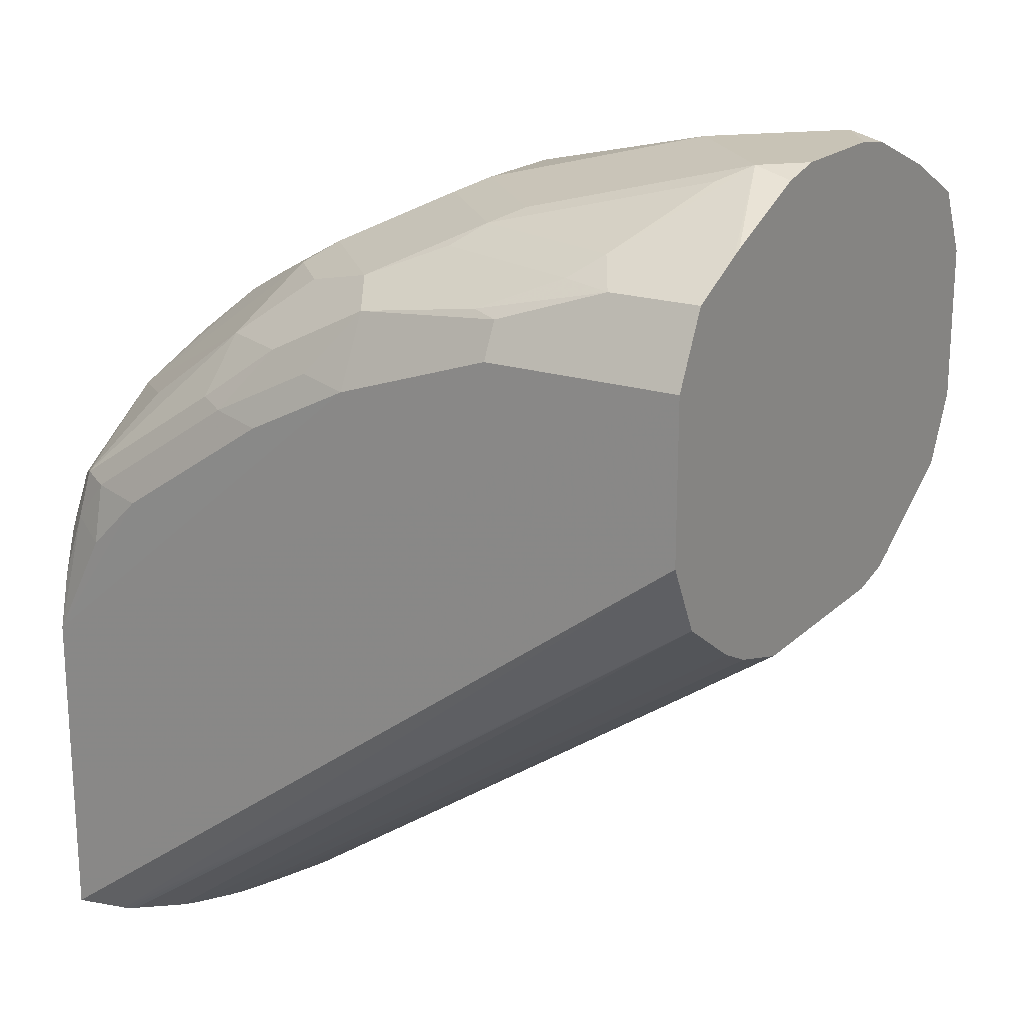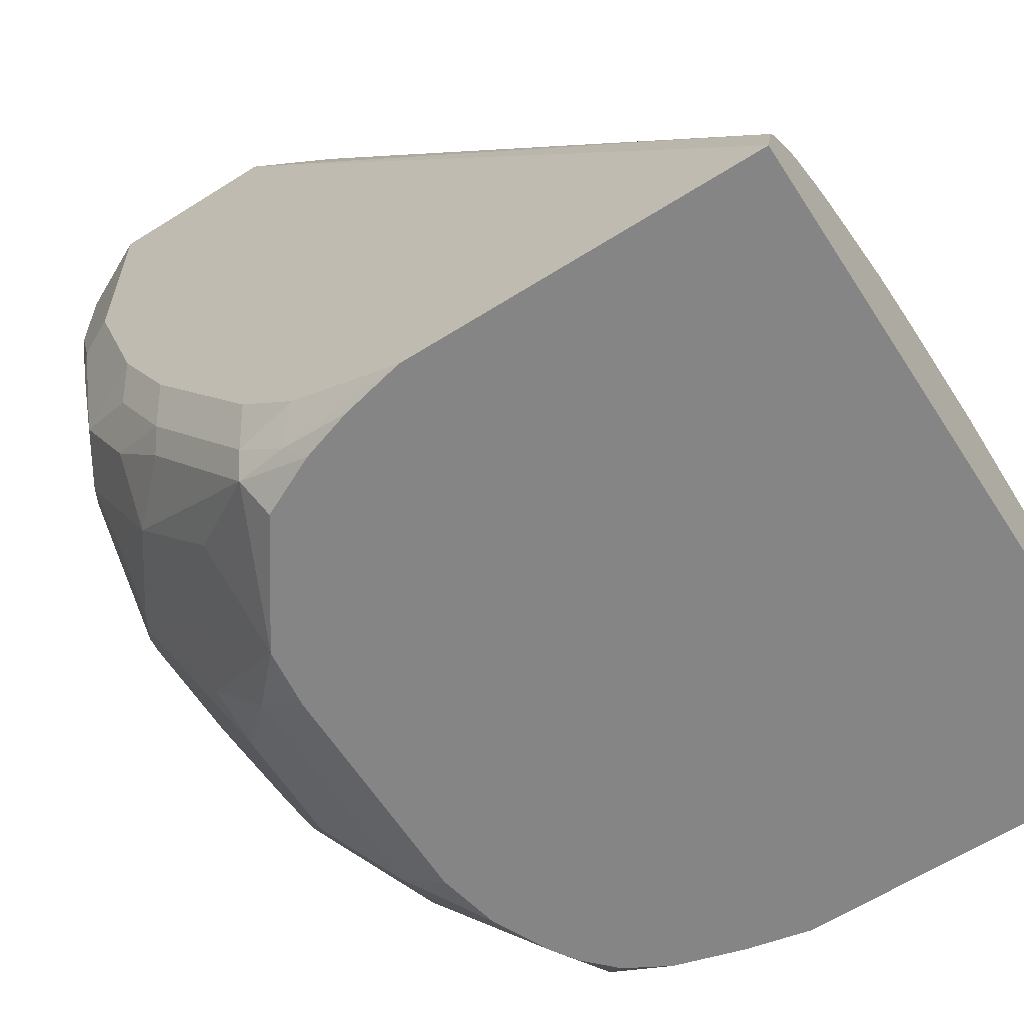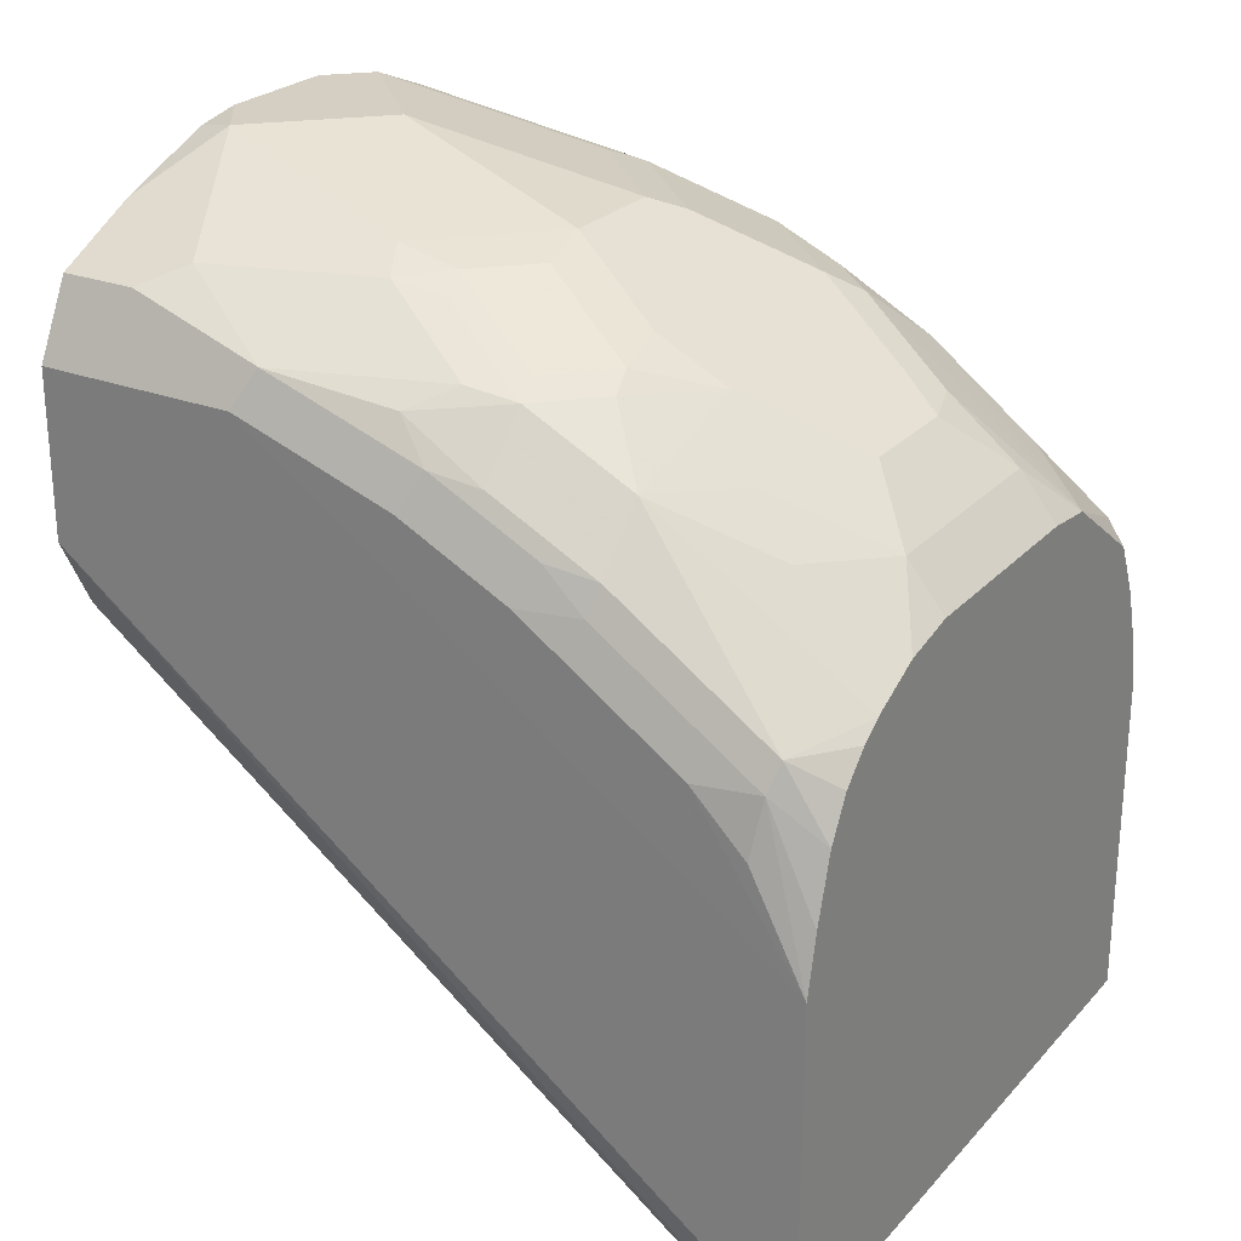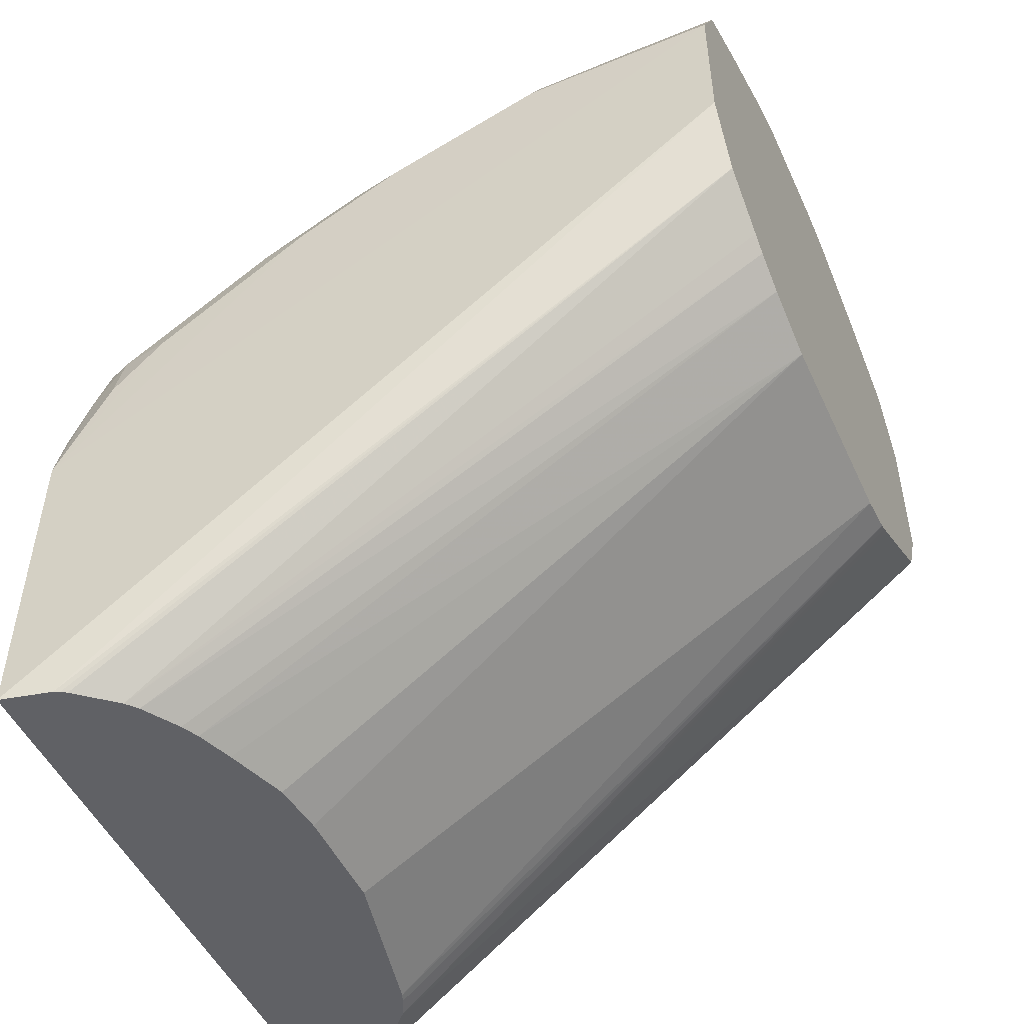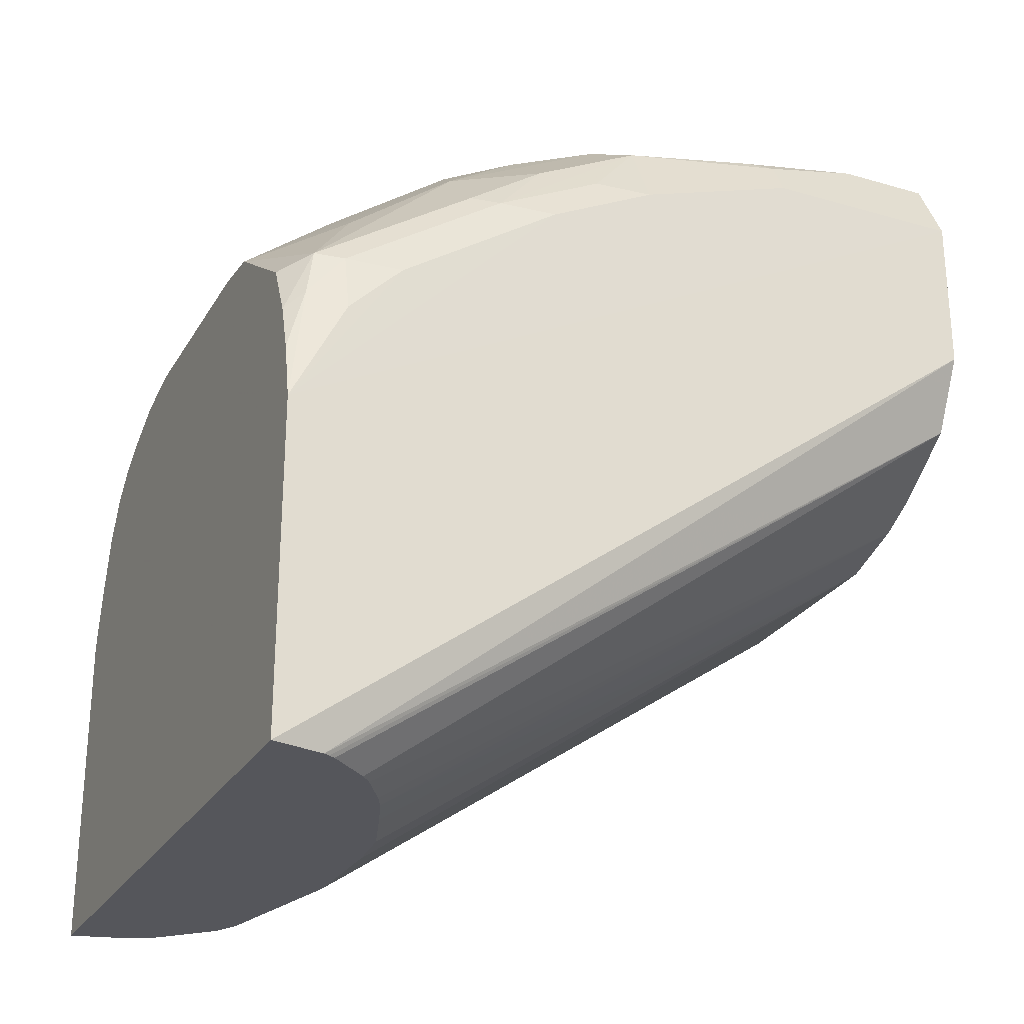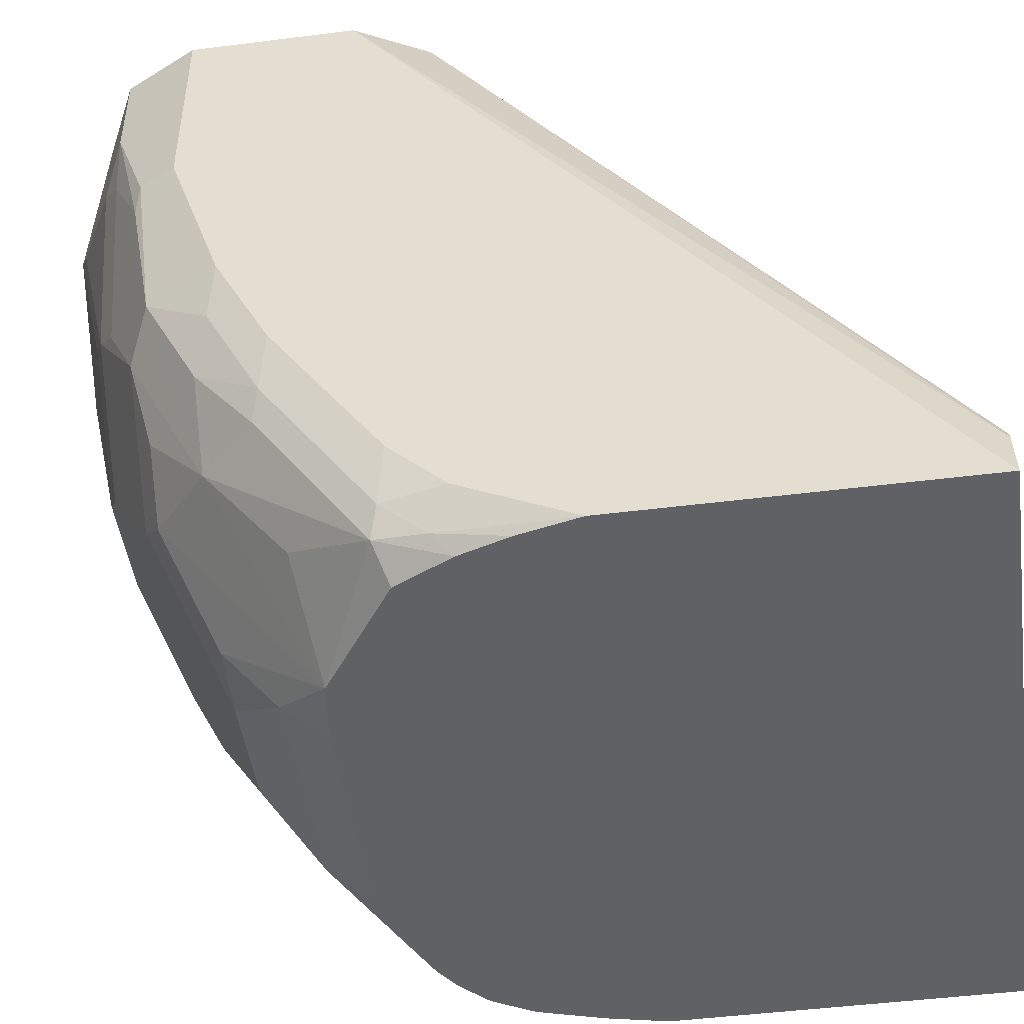
<metadata>
{"format":"obj","ext":"obj","renderer":"f3d","projection":"perspective","resolution":1024,"background":"white","views":[{"elev":19.5,"azim":-58.3,"up":"+Y"},{"elev":-61.9,"azim":-57.3,"up":"+Z"},{"elev":25.4,"azim":121.9,"up":"+Y"},{"elev":-49.8,"azim":-65.7,"up":"+Y"},{"elev":-26.3,"azim":-114.5,"up":"+Y"},{"elev":-47.5,"azim":-81.9,"up":"+Z"}]}
</metadata>
<code>
v 0.01677 0.6042 0.4654
v -0.02136 0.6042 0.4654
v 0.03112 0.6018 0.4654
v 0.03356 0.6042 0.4532
v -0.03356 0.6042 0.4532
v -0.03509 0.6012 0.4654
v 0.06255 0.5897 0.4654
v 0 0.6042 0.4196
v 0.0763 0.5829 0.4654
v 0.08951 0.5763 0.442
v 0.07831 0.5819 0.4308
v 0.06154 0.5819 0.3804
v 0.05034 0.5874 0.386
v 0.03356 0.5874 0.3692
v -0.06713 0.5874 0.4654
v -0.03356 0.5874 0.3692
v -0.05034 0.5874 0.386
v -0.05873 0.5832 0.3776
v -0.04196 0.6 0.4448
v -0.07553 0.5832 0.428
v -0.07831 0.5819 0.4364
v -0.08951 0.5763 0.4364
v -0.07019 0.5859 0.4654
v 0.01677 0.5874 0.3525
v -0.01677 0.5874 0.3525
v 0.08951 0.5763 0.4654
v 0.1007 0.5539 0.4028
v 0.0951 0.5651 0.3972
v 0.05873 0.579 0.365
v 0.05034 0.5832 0.3671
v 0.07831 0.5651 0.3469
v 0.07553 0.5623 0.3315
v 0.03356 0.5832 0.3504
v -0.06713 0.5769 0.3692
v -0.04196 0.5832 0.3609
v -0.04196 0.5665 0.3105
v -0.07553 0.5665 0.3441
v -0.08392 0.5769 0.4196
v -0.0923 0.5665 0.3944
v -0.0951 0.5651 0.4028
v -0.1007 0.5539 0.4028
v -0.08951 0.5763 0.4654
v 0.03356 0.5707 0.3189
v 0.01677 0.5819 0.3413
v -0.01677 0.5819 0.3413
v -0.02517 0.5832 0.3441
v 0.1007 0.5539 0.4654
v 0.1009 0.4366 0.2346
v 0.1007 0.5371 0.3525
v 0.0951 0.5483 0.3469
v 0.08951 0.5595 0.3581
v 0.06713 0.5665 0.3336
v 0.05873 0.5623 0.3147
v 0.05034 0.5665 0.3168
v 0.0923 0.5455 0.3315
v 0.07553 0.5455 0.2979
v -0.08951 0.5595 0.3525
v -0.03356 0.5595 0.2965
v -0.02517 0.5497 0.277
v -0.05034 0.5602 0.3021
v -0.06713 0.5602 0.3189
v -0.07553 0.5413 0.2937
v -0.1007 0.5539 0.4654
v -0.1007 0.5371 0.3525
v -0.1009 0.4364 0.2346
v 0.03356 0.5595 0.2965
v 0.01677 0.5427 0.263
v -0.01677 0.5427 0.263
v 0.1007 0.5035 0.4654
v 0.1009 0.333 0.2346
v 0.09688 0.4547 0.2346
v 0.09651 0.4867 0.2497
v 0.1007 0.4699 0.2518
v 0.1007 0.4867 0.2686
v 0.1007 0.5203 0.3189
v 0.0951 0.5315 0.3133
v 0.0923 0.5287 0.2979
v 0.0923 0.4951 0.2476
v 0.06863 0.4997 0.2346
v 0.05873 0.5287 0.2644
v 0.05034 0.5427 0.2798
v -0.08951 0.5427 0.3189
v -0.09651 0.5224 0.3021
v -0.09651 0.5392 0.3357
v -0.03356 0.5434 0.2686
v -0.05083 0.5096 0.2346
v -0.07553 0.5161 0.2602
v -0.0923 0.4909 0.2434
v -0.0923 0.5245 0.2937
v -0.1007 0.5035 0.4654
v -0.1007 0.5203 0.3189
v -0.1007 0.4699 0.2518
v -0.0951 0.4756 0.2406
v -0.09686 0.4546 0.2346
v -0.1009 0.333 0.2346
v -0.1007 0.4867 0.2686
v 0.03356 0.5259 0.2462
v -0.03356 0.5259 0.2462
v 0.09917 0.5005 0.4654
v 0.09667 0.333 0.2511
v 0.091 0.4744 0.2346
v 0.09651 0.5203 0.3
v 0.084 0.4868 0.2346
v 0.07553 0.4951 0.2346
v 0.06713 0.5006 0.2346
v -0.09651 0.4888 0.2518
v -0.05014 0.5098 0.2346
v -0.08384 0.4867 0.2346
v -0.0921 0.4696 0.2346
v -0.08951 0.4812 0.4654
v -0.09718 0.333 0.2509
v 0.0514 0.508 0.2346
v 0.03356 0.5117 0.2346
v -0.03356 0.5117 0.2346
v 0.09358 0.4893 0.4654
v 0.09647 0.333 0.2516
v 0.08951 0.4812 0.4654
v -0.09627 0.333 0.2526
v -0.09516 0.333 0.2545
v -0.08481 0.333 0.2668
v -0.07171 0.4689 0.4654
v 0.09532 0.333 0.2541
v 0.0536 0.4597 0.4654
v 0.07553 0.333 0.277
v 0.0893 0.333 0.2632
v 0.0923 0.333 0.2602
v -0.08122 0.333 0.2699
v -0.06634 0.4654 0.4654
v 0.05034 0.4578 0.4654
v 0.04728 0.4562 0.4654
v 0.06948 0.333 0.28
v -0.06982 0.333 0.277
v -0.05492 0.4597 0.4654
v 0.03356 0.4532 0.4654
v 0.06654 0.333 0.2812
v -0.06444 0.333 0.2797
v -0.03356 0.4532 0.4654
v 0.01677 0.333 0.2924
v -0.05302 0.333 0.284
v -0.03356 0.333 0.2906
v -0.01677 0.333 0.2924
f 63 65 95
f 67 97 98
f 67 81 97
f 66 81 67
f 65 96 92
f 65 91 96
f 65 92 93
f 64 91 65
f 63 95 90
f 67 98 68
f 64 84 83
f 64 83 91
f 65 93 94
f 68 98 85
f 70 131 135
f 69 100 70
f 70 136 132
f 70 132 127
f 70 139 136
f 62 89 82
f 70 140 139
f 70 141 140
f 69 99 100
f 70 138 141
f 70 124 131
f 70 125 124
f 70 126 125
f 70 122 126
f 70 116 122
f 70 100 116
f 70 135 138
f 62 88 89
f 50 76 77
f 62 86 87
f 49 76 50
f 49 75 76
f 48 75 49
f 48 74 75
f 48 73 74
f 48 72 73
f 50 77 55
f 48 71 72
f 48 103 101
f 48 104 103
f 48 79 104
f 70 127 120
f 48 105 79
f 48 112 105
f 48 101 71
f 62 87 88
f 50 55 51
f 53 56 66
f 60 62 61
f 60 86 62
f 60 85 86
f 59 85 60
f 59 68 85
f 57 84 64
f 53 66 54
f 57 83 84
f 57 62 82
f 56 81 66
f 56 80 81
f 56 79 80
f 56 78 79
f 56 77 78
f 57 82 83
f 70 120 119
f 110 118 119
f 70 118 111
f 97 114 98
f 98 114 107
f 99 115 100
f 100 115 117
f 100 117 116
f 110 111 118
f 110 119 120
f 110 120 121
f 116 117 122
f 117 123 124
f 117 124 125
f 117 125 126
f 117 126 122
f 120 127 128
f 120 128 121
f 123 129 124
f 124 129 130
f 137 140 141
f 48 113 112
f 137 139 140
f 136 139 137
f 134 138 135
f 134 141 138
f 97 113 114
f 134 137 141
f 132 136 133
f 130 135 131
f 130 134 135
f 127 133 128
f 127 132 133
f 124 130 131
f 133 136 137
f 97 112 113
f 97 105 112
f 93 109 94
f 79 105 80
f 78 104 79
f 78 103 104
f 78 101 103
f 77 102 78
f 76 102 77
f 80 97 81
f 75 102 76
f 72 74 73
f 72 75 74
f 72 102 75
f 72 78 102
f 71 101 72
f 70 111 95
f 72 101 78
f 70 119 118
f 80 105 97
f 83 89 88
f 92 106 93
f 92 96 106
f 90 111 110
f 90 95 111
f 88 93 106
f 88 109 93
f 82 89 83
f 88 108 109
f 86 88 87
f 86 108 88
f 85 98 86
f 83 96 91
f 83 106 96
f 83 88 106
f 86 98 107
f 48 114 113
f 20 22 21
f 48 86 107
f 4 13 14
f 4 14 8
f 5 15 6
f 5 8 16
f 48 107 114
f 5 17 18
f 5 18 19
f 5 19 20
f 5 20 21
f 5 21 22
f 5 22 23
f 5 23 15
f 8 14 24
f 8 24 25
f 8 25 16
f 9 26 10
f 10 26 47
f 16 18 17
f 16 25 18
f 14 33 24
f 13 33 14
f 13 30 33
f 12 32 29
f 4 12 13
f 12 31 32
f 12 30 13
f 12 29 30
f 11 28 12
f 10 28 11
f 10 27 28
f 10 47 27
f 12 28 31
f 18 34 38
f 4 11 12
f 4 9 10
f 1 2 6
f 1 6 15
f 1 15 23
f 1 23 42
f 1 42 63
f 1 63 90
f 1 90 110
f 1 110 121
f 1 121 128
f 1 128 133
f 1 133 137
f 1 137 134
f 1 134 130
f 1 130 129
f 1 129 123
f 1 123 117
f 1 117 115
f 4 7 9
f 3 7 4
f 2 5 6
f 1 5 2
f 1 8 5
f 1 4 8
f 4 10 11
f 1 3 4
f 1 9 7
f 1 26 9
f 1 47 26
f 1 69 47
f 1 99 69
f 1 115 99
f 1 7 3
f 18 38 20
f 5 16 17
f 18 25 35
f 34 37 57
f 34 57 38
f 35 46 36
f 36 58 68
f 36 68 59
f 36 59 60
f 36 60 61
f 36 61 37
f 36 45 58
f 37 61 62
f 37 62 57
f 38 57 39
f 39 57 40
f 40 57 41
f 41 57 64
f 41 64 65
f 41 65 63
f 48 108 86
f 48 109 108
f 48 94 109
f 48 65 94
f 18 20 19
f 48 70 95
f 33 54 43
f 47 70 48
f 45 68 58
f 44 68 45
f 44 67 68
f 44 66 67
f 43 66 44
f 43 54 66
f 47 69 70
f 33 52 54
f 48 95 65
f 32 77 56
f 32 56 53
f 18 35 36
f 18 36 37
f 20 38 22
f 22 39 40
f 22 40 41
f 22 41 63
f 22 63 42
f 22 42 23
f 22 38 39
f 24 33 43
f 24 43 44
f 24 44 45
f 24 45 25
f 25 45 36
f 18 37 34
f 25 46 35
f 25 36 46
f 32 51 55
f 32 53 54
f 31 51 32
f 30 52 33
f 29 52 30
f 32 54 52
f 28 51 31
f 27 47 48
f 29 32 52
f 27 48 49
f 32 55 77
f 27 49 28
f 28 49 50
f 28 50 51

</code>
